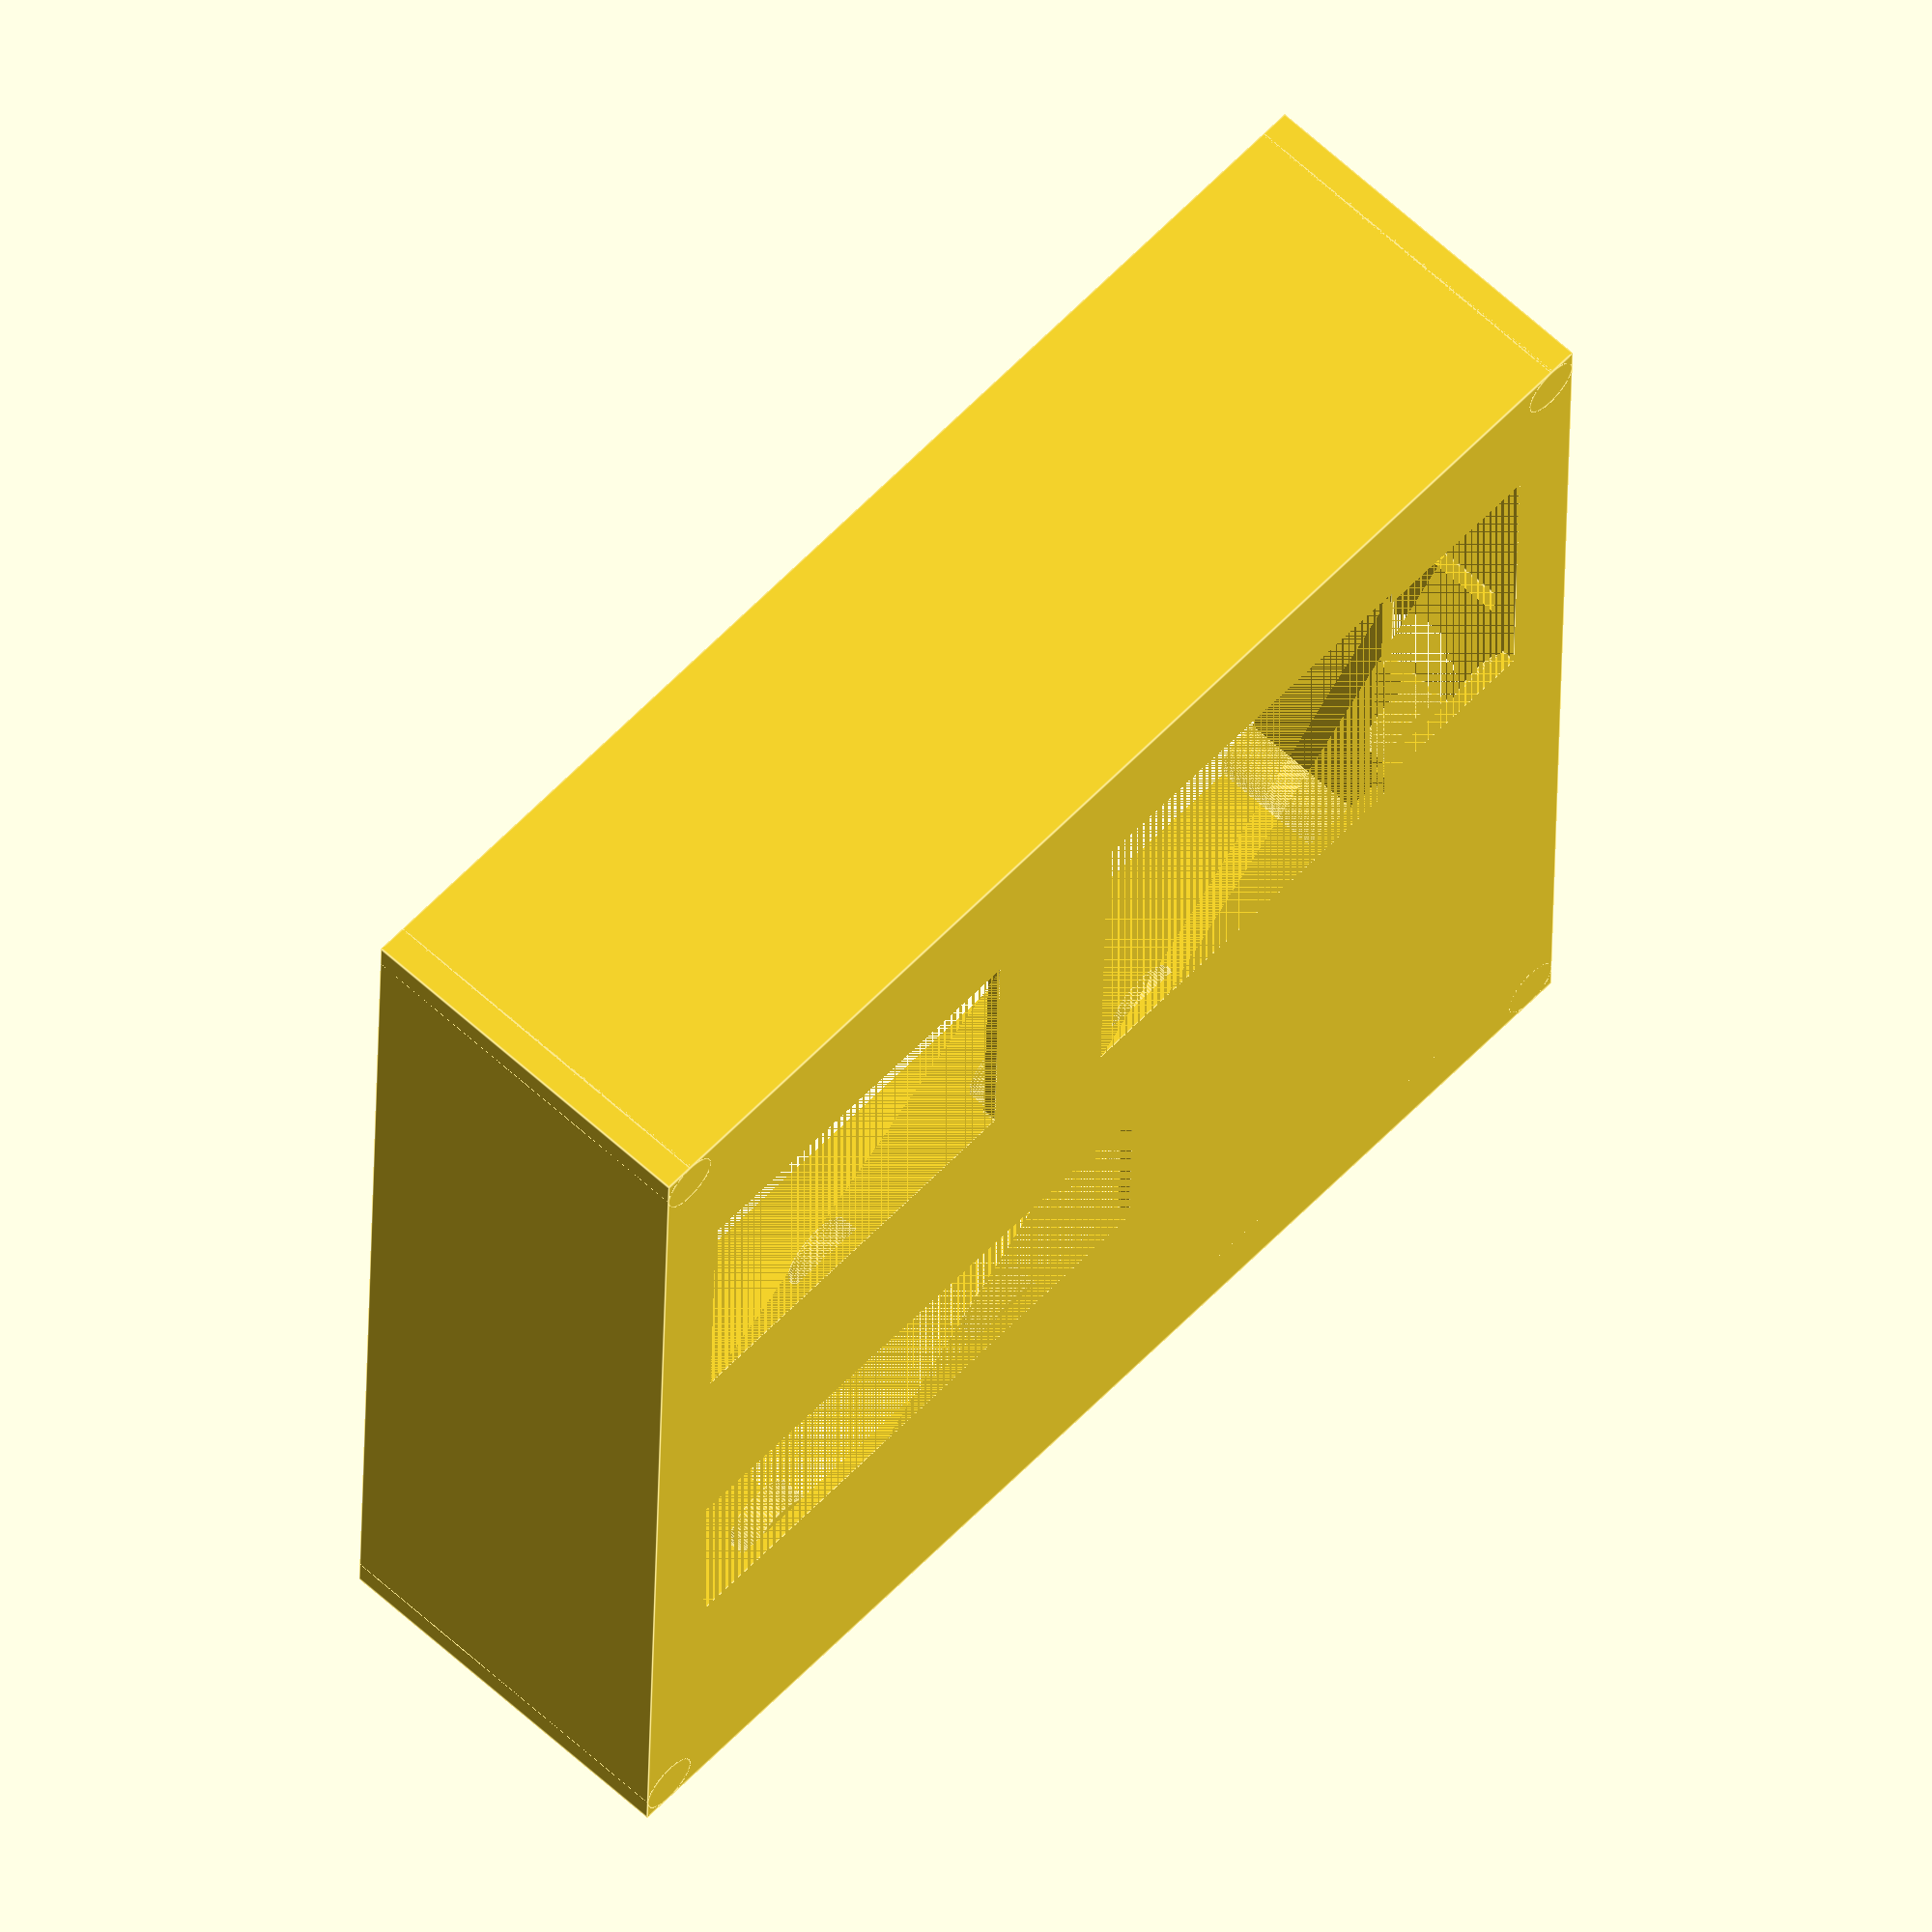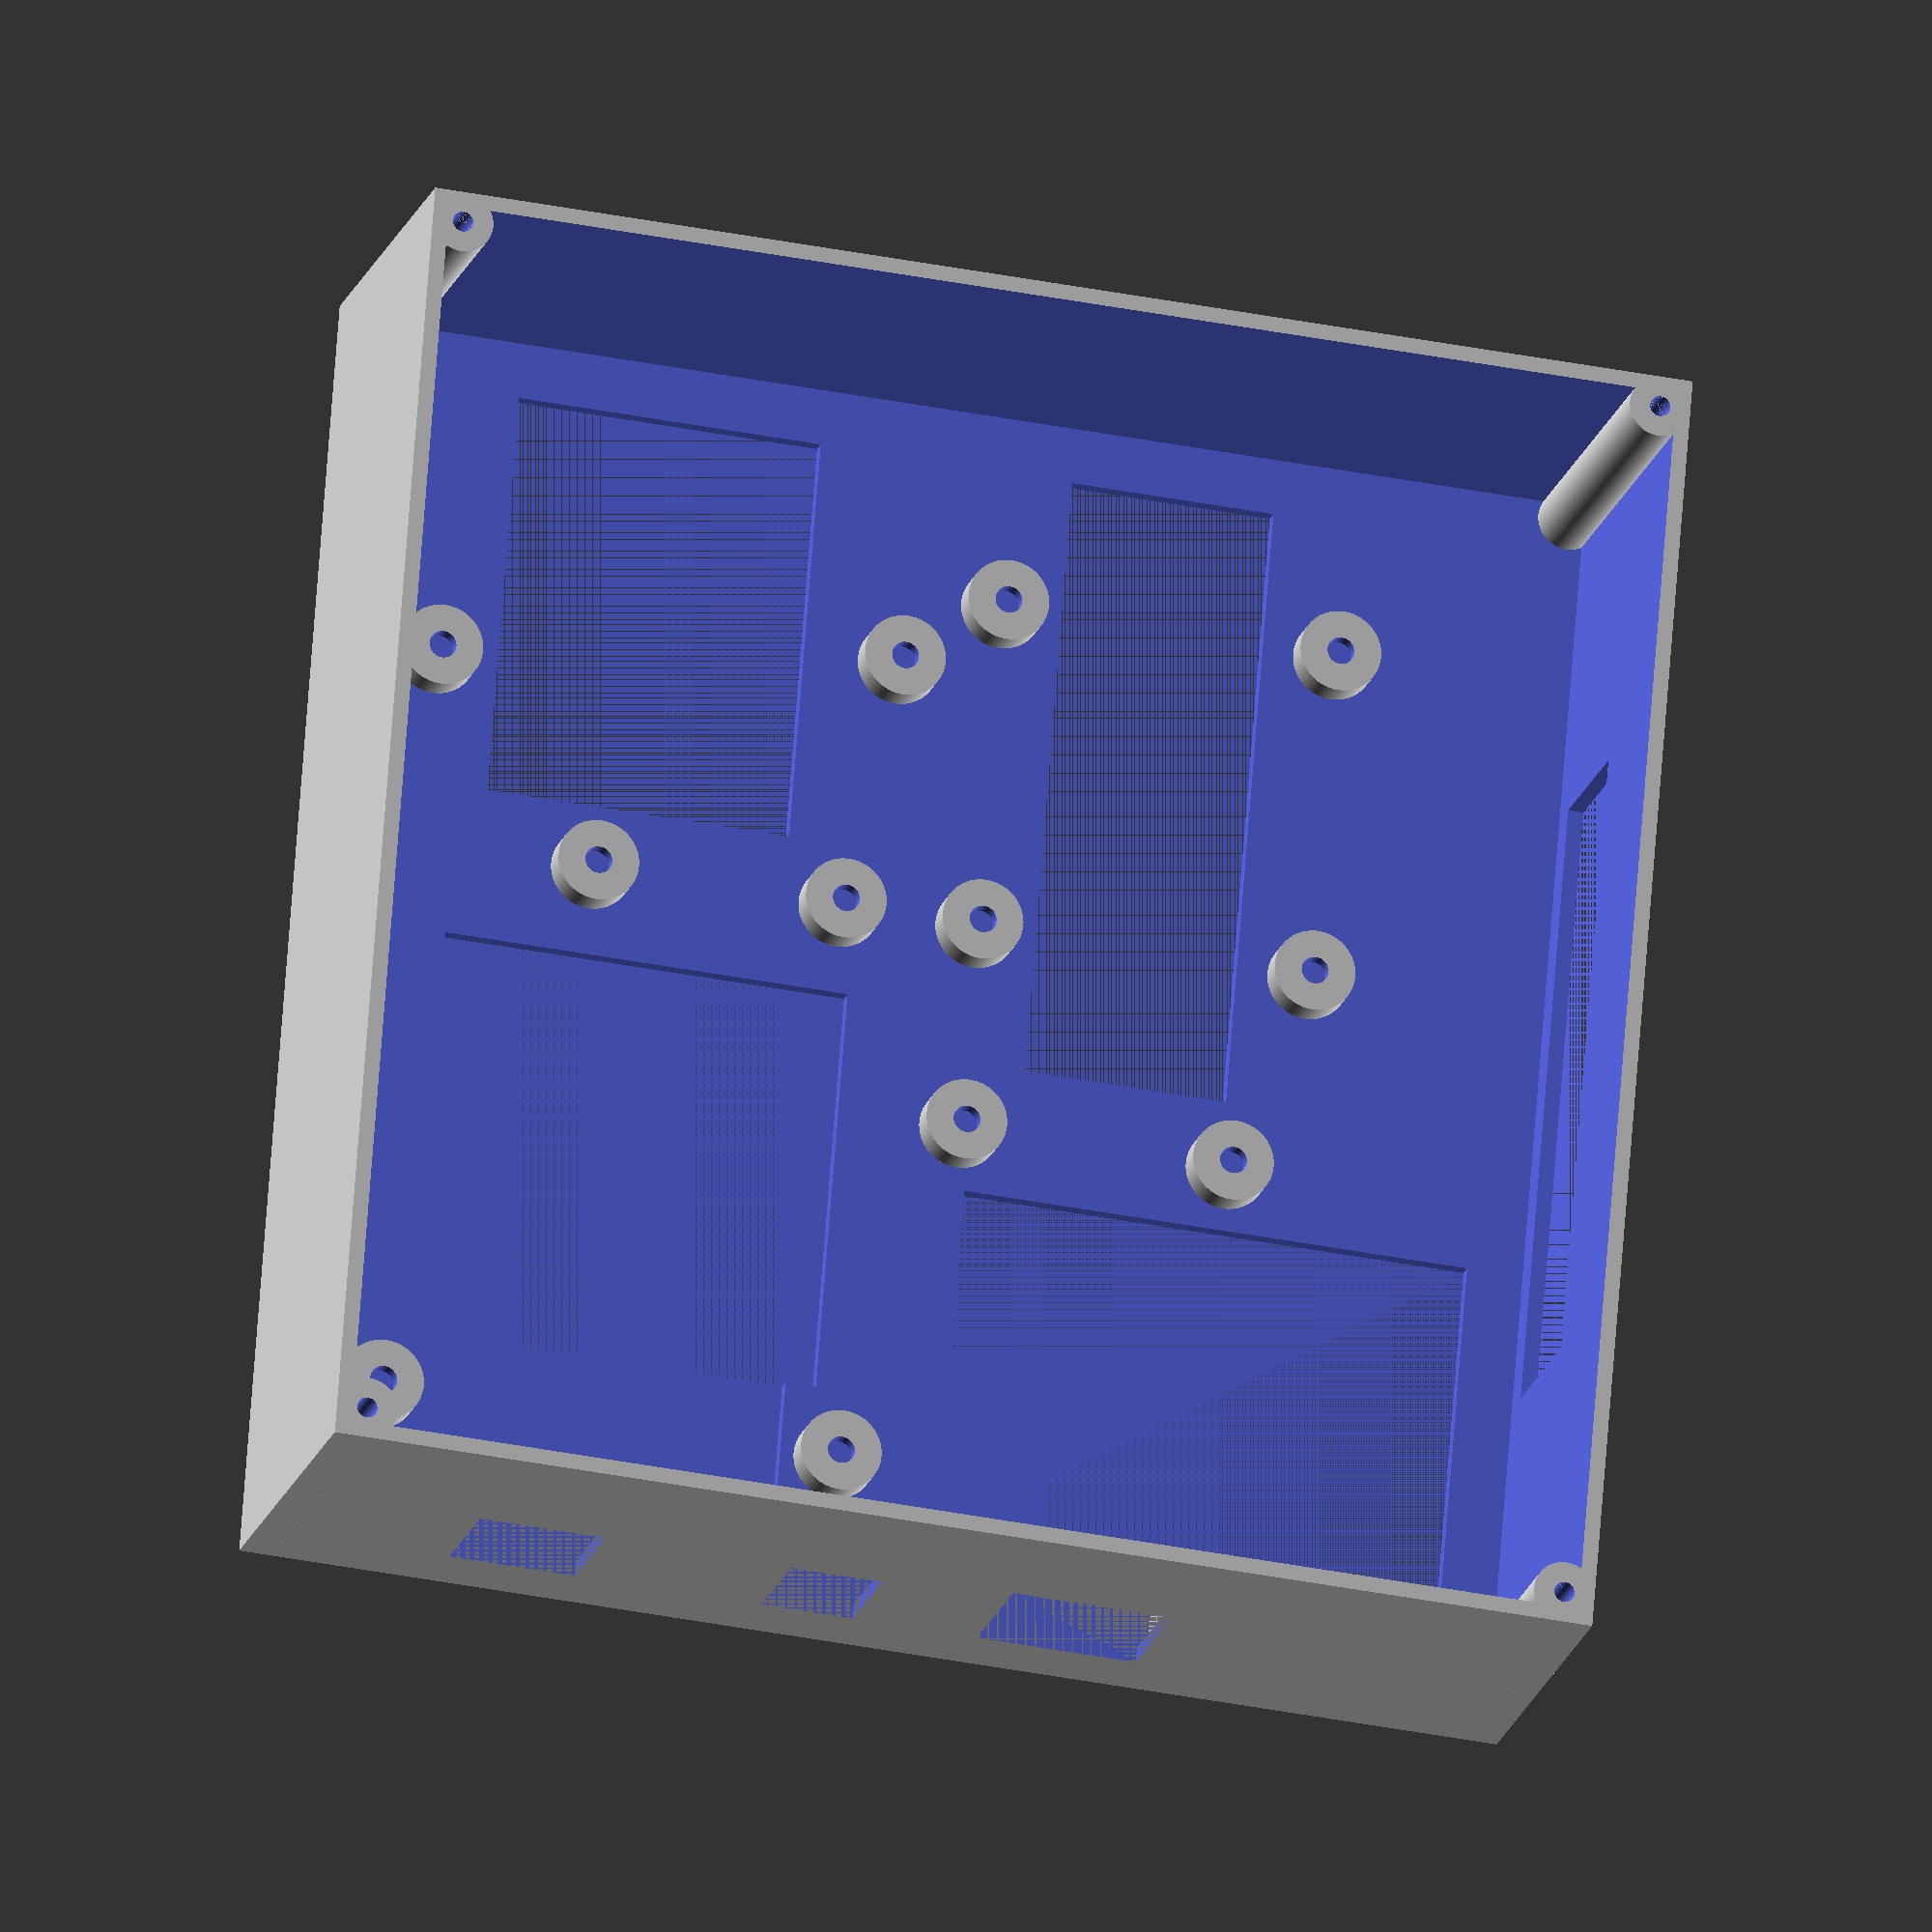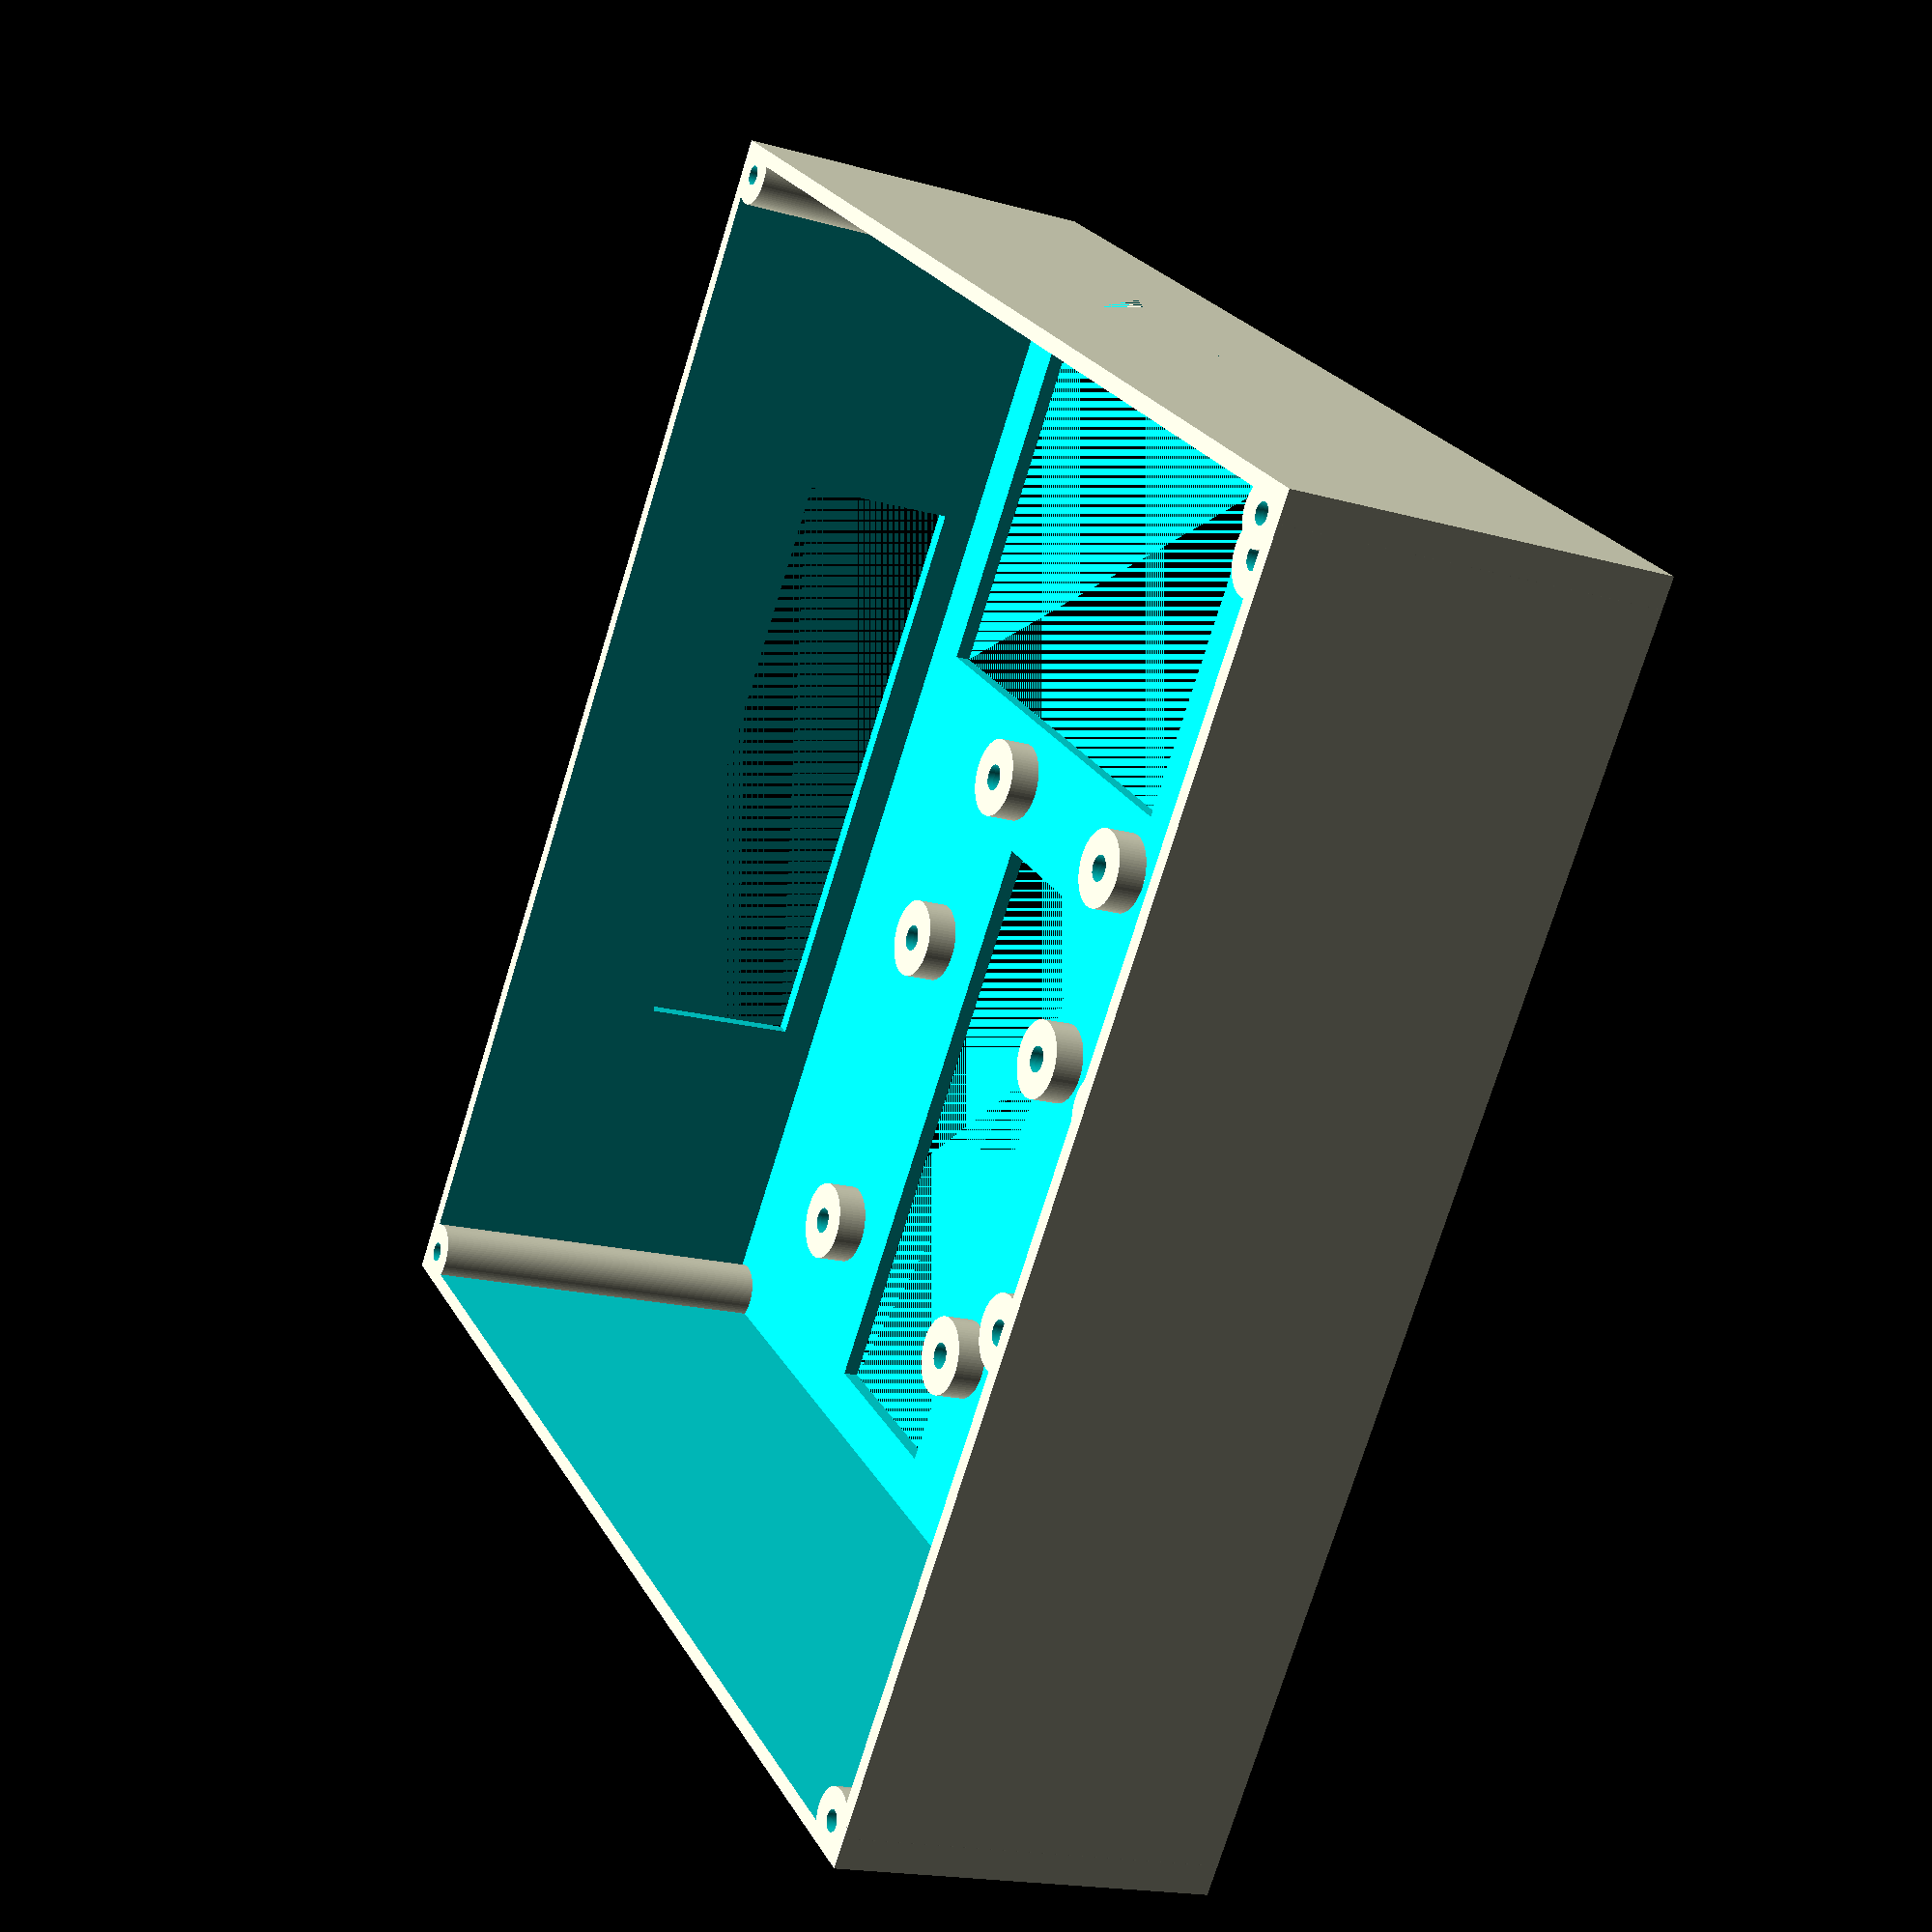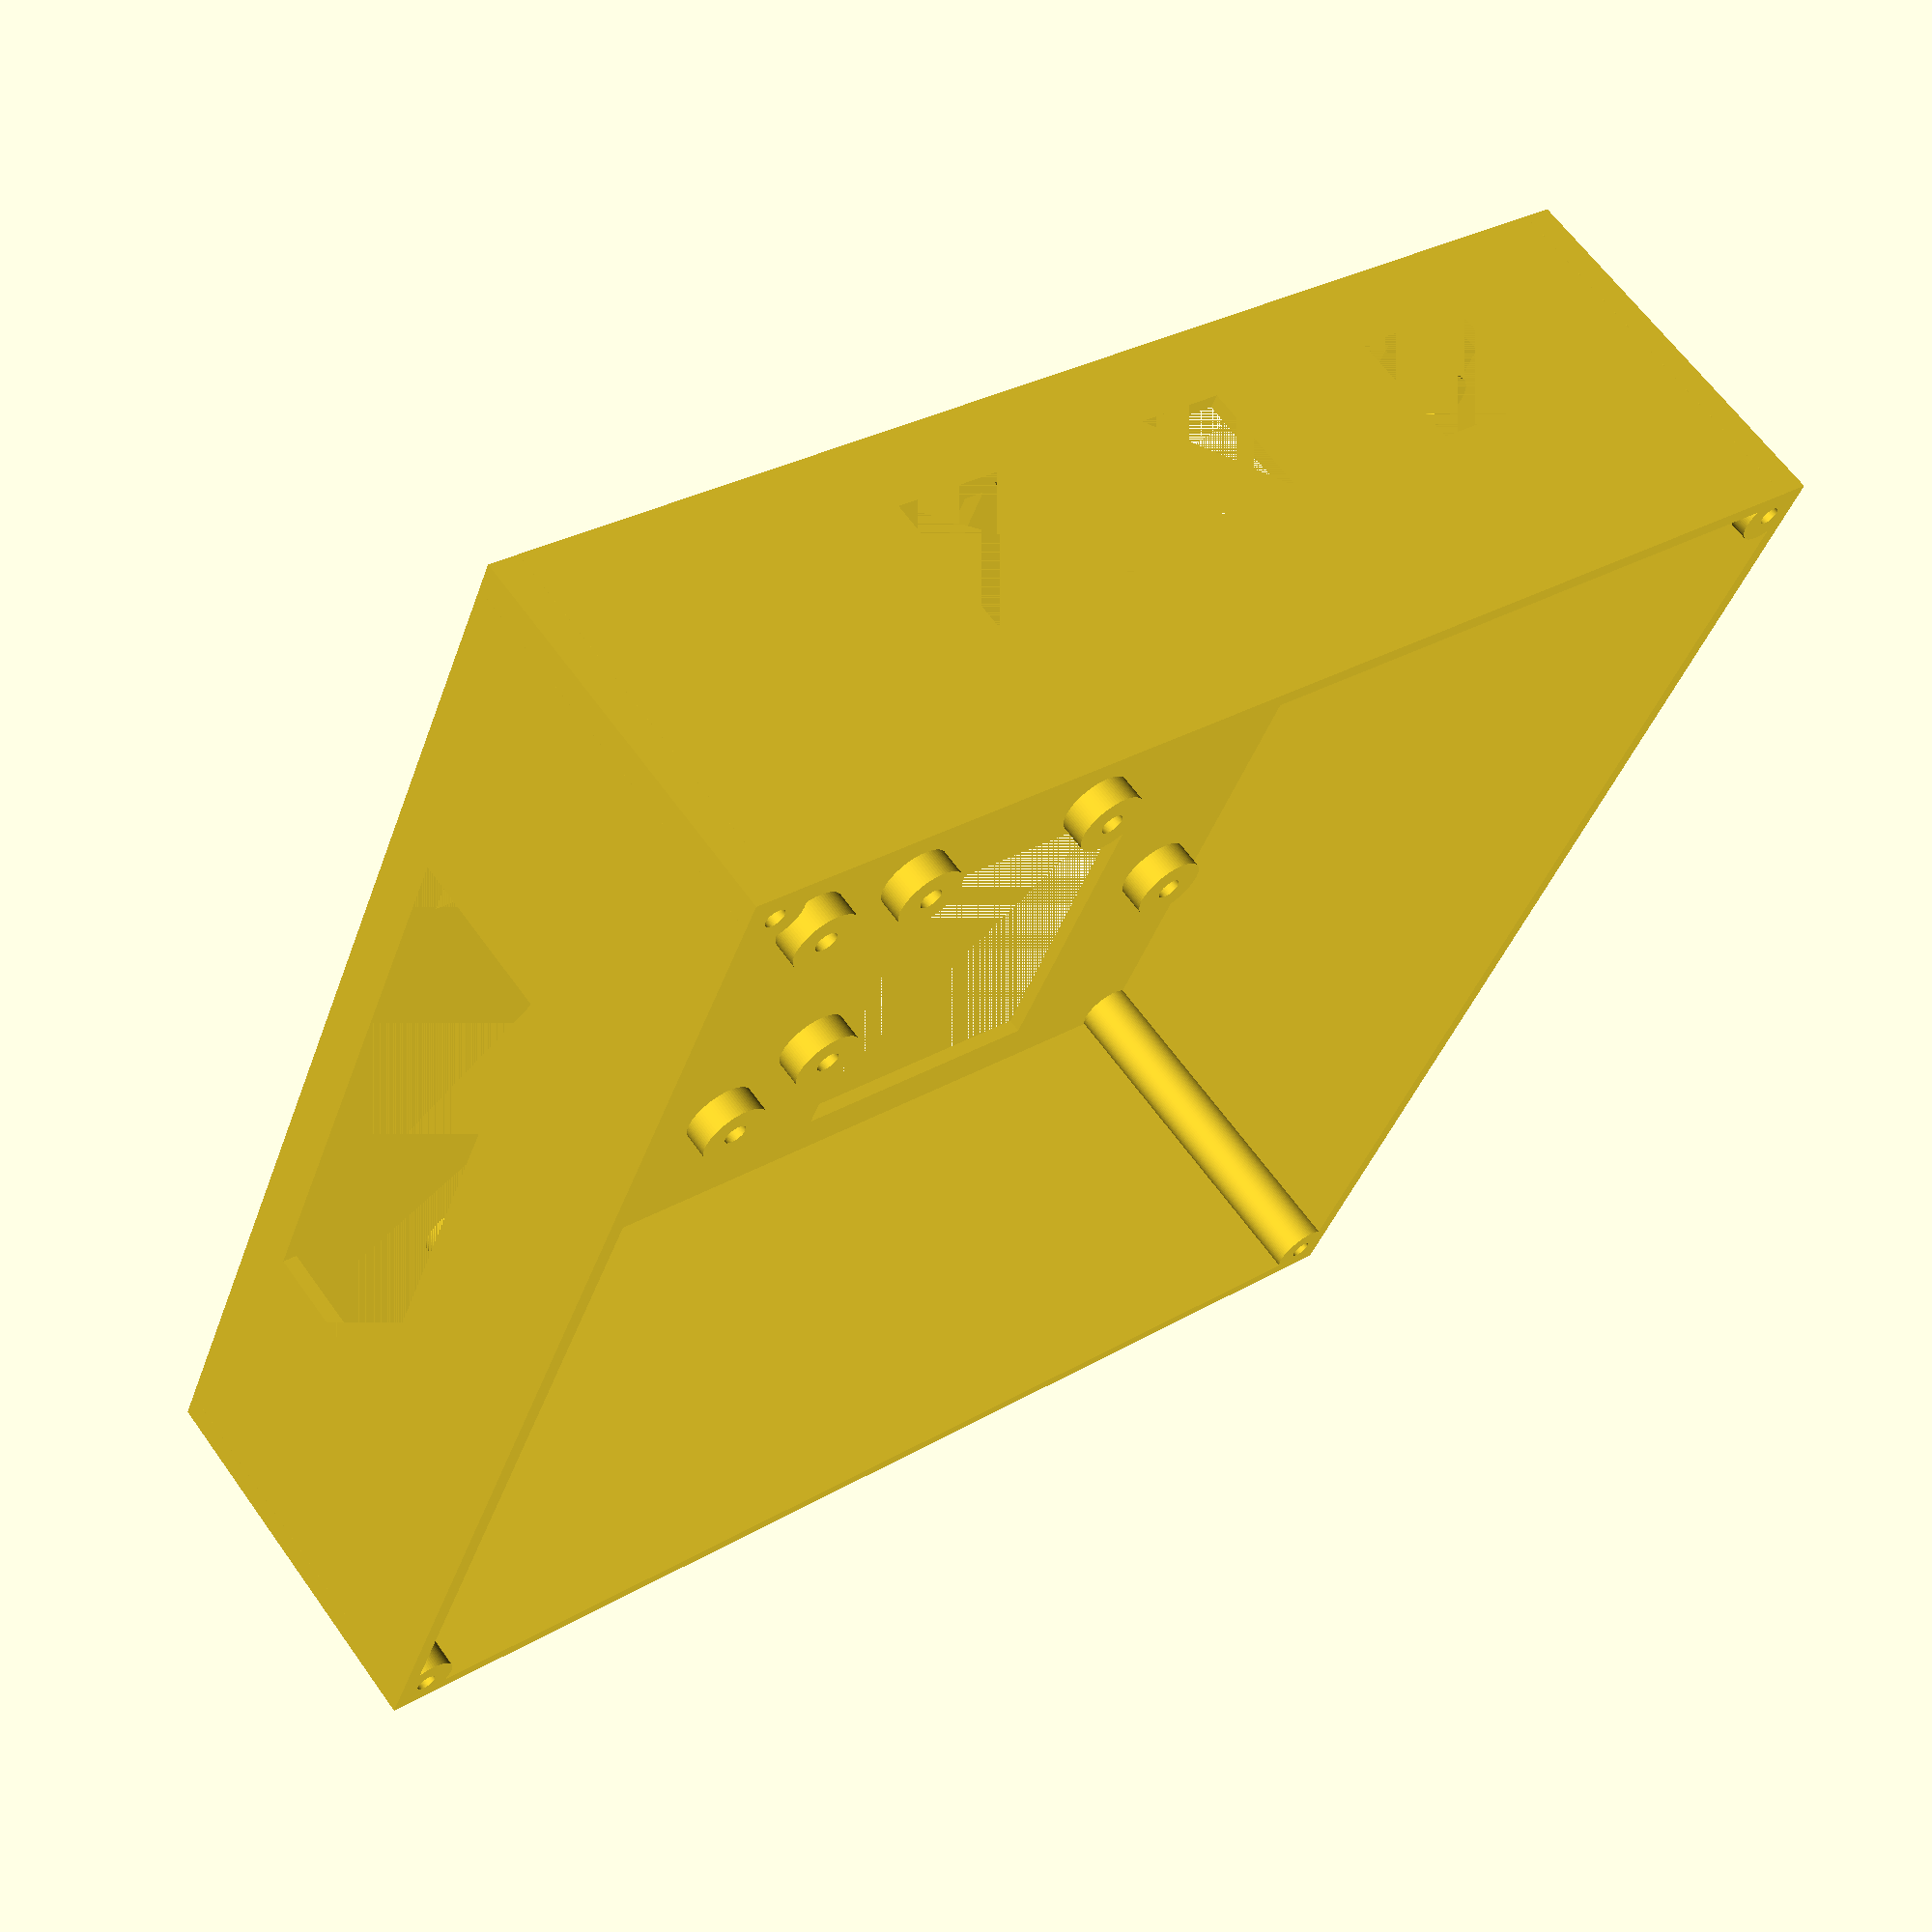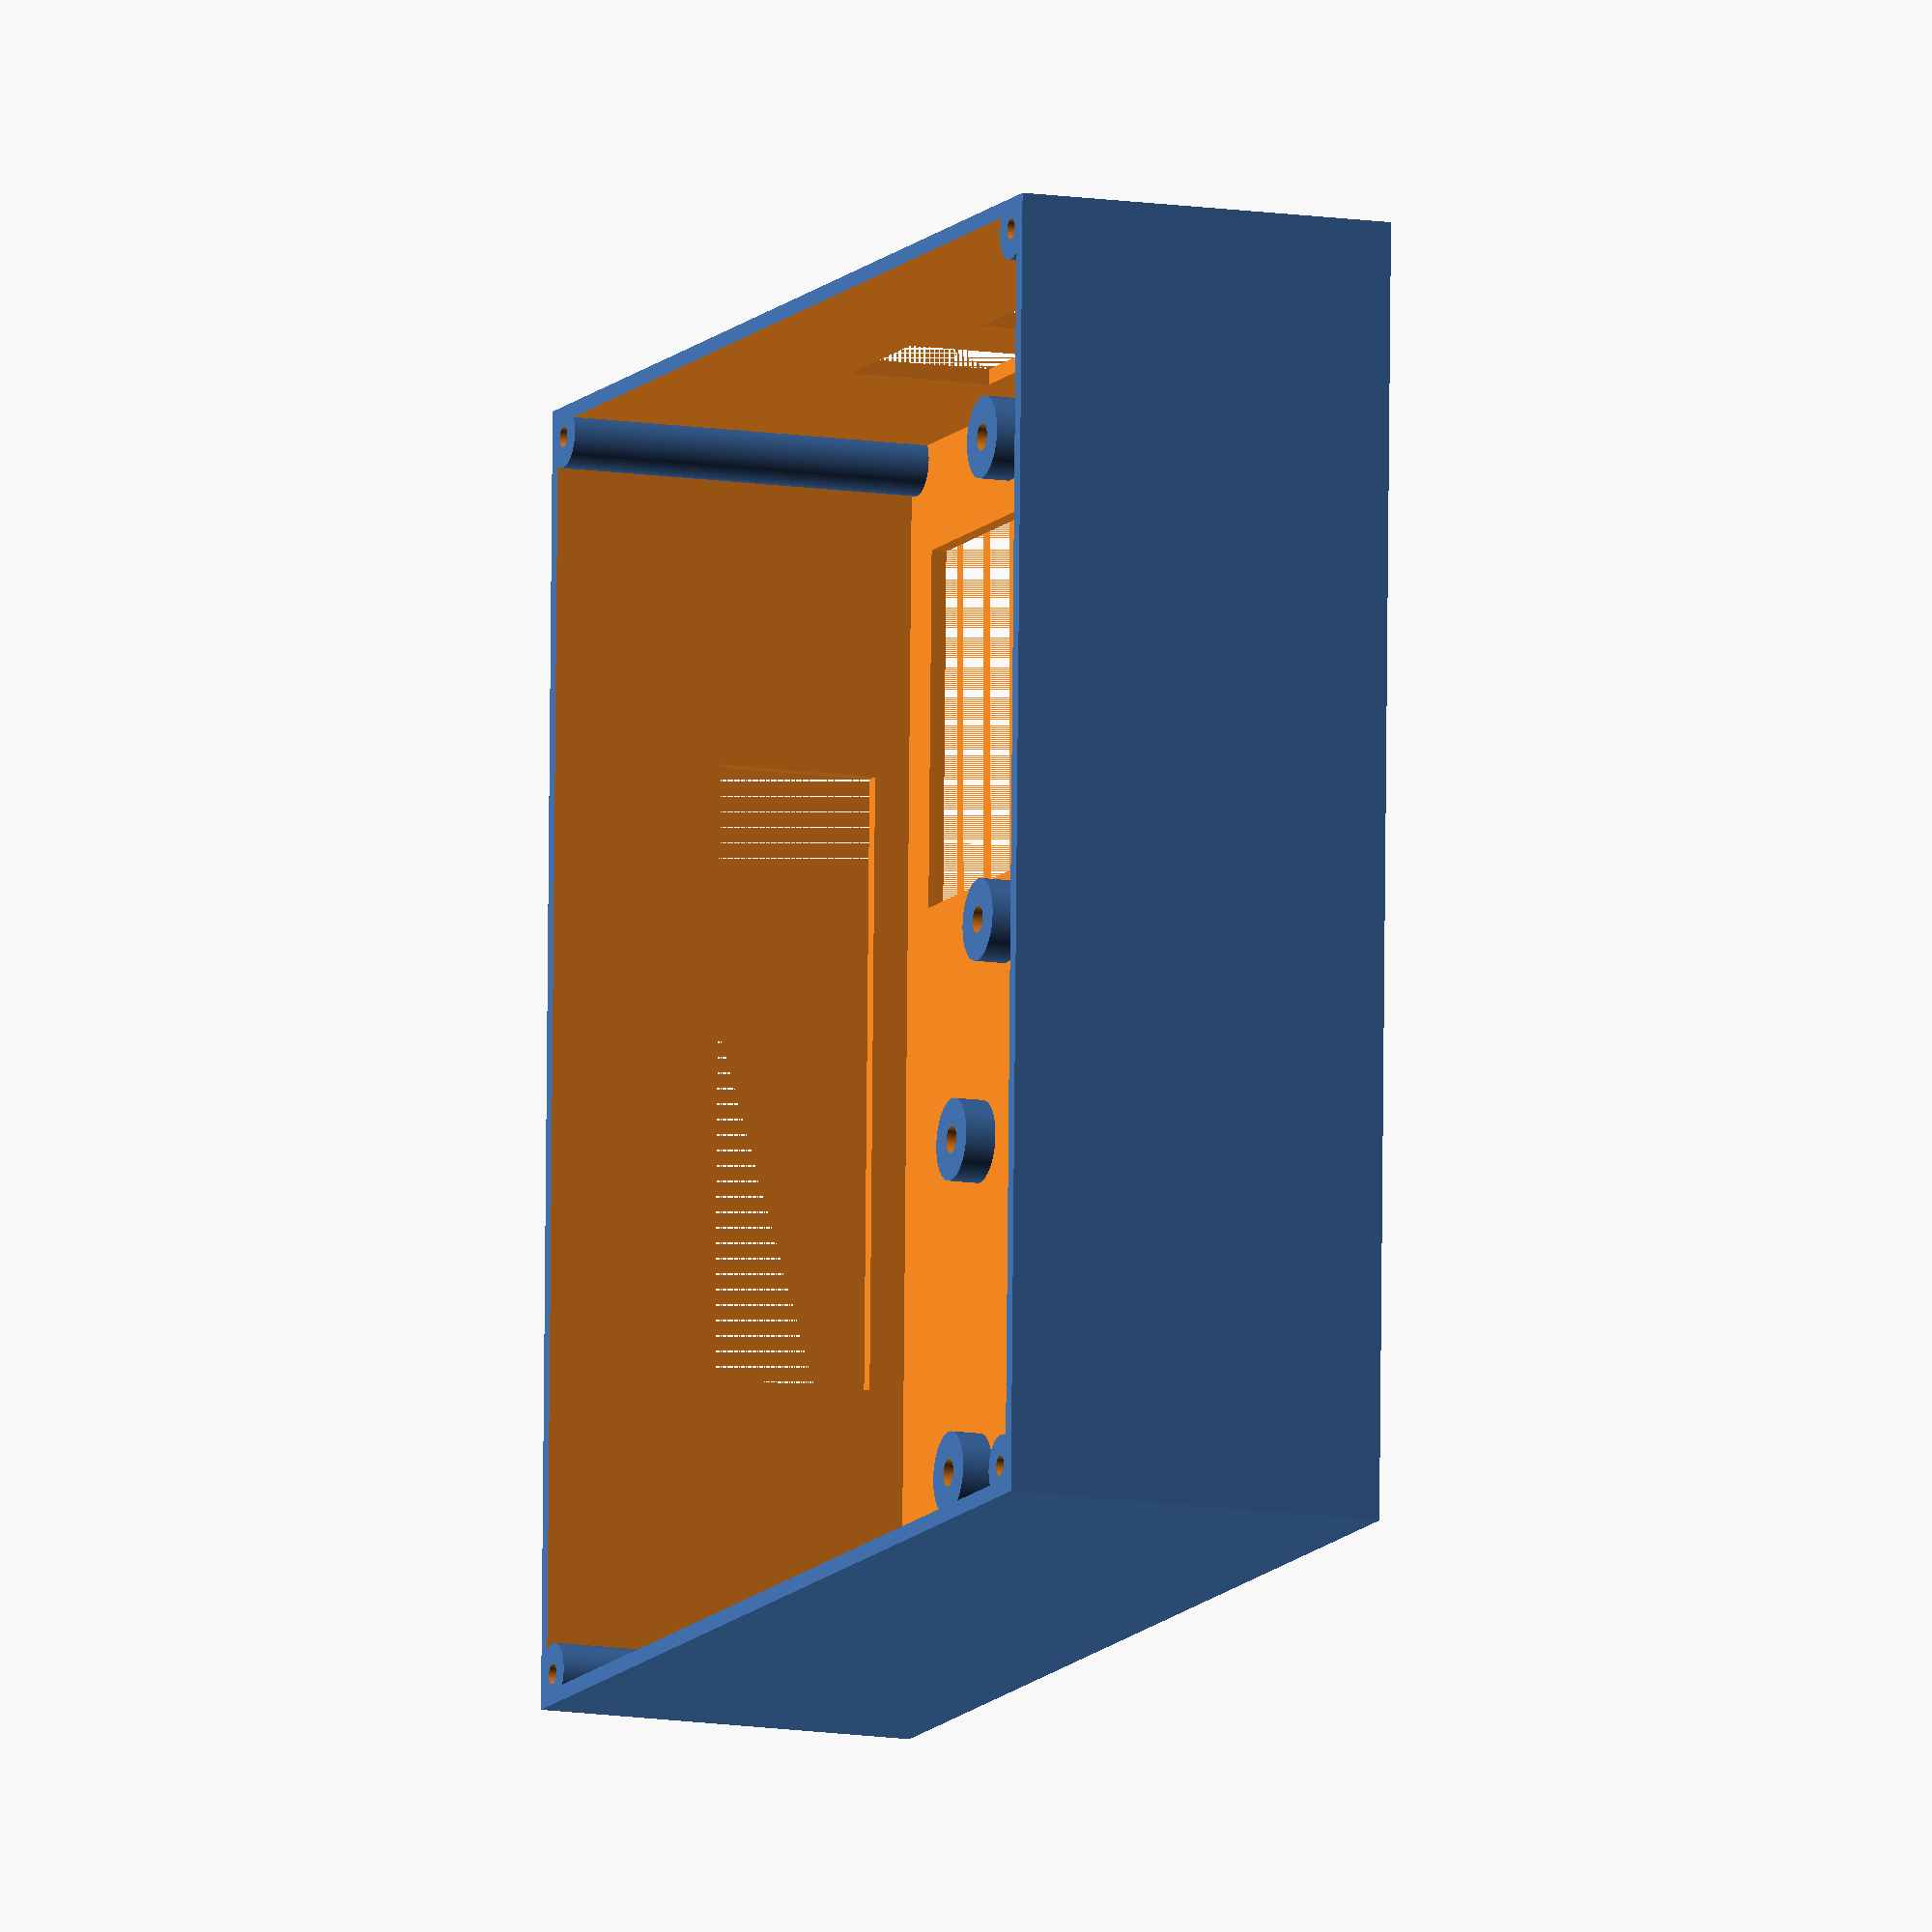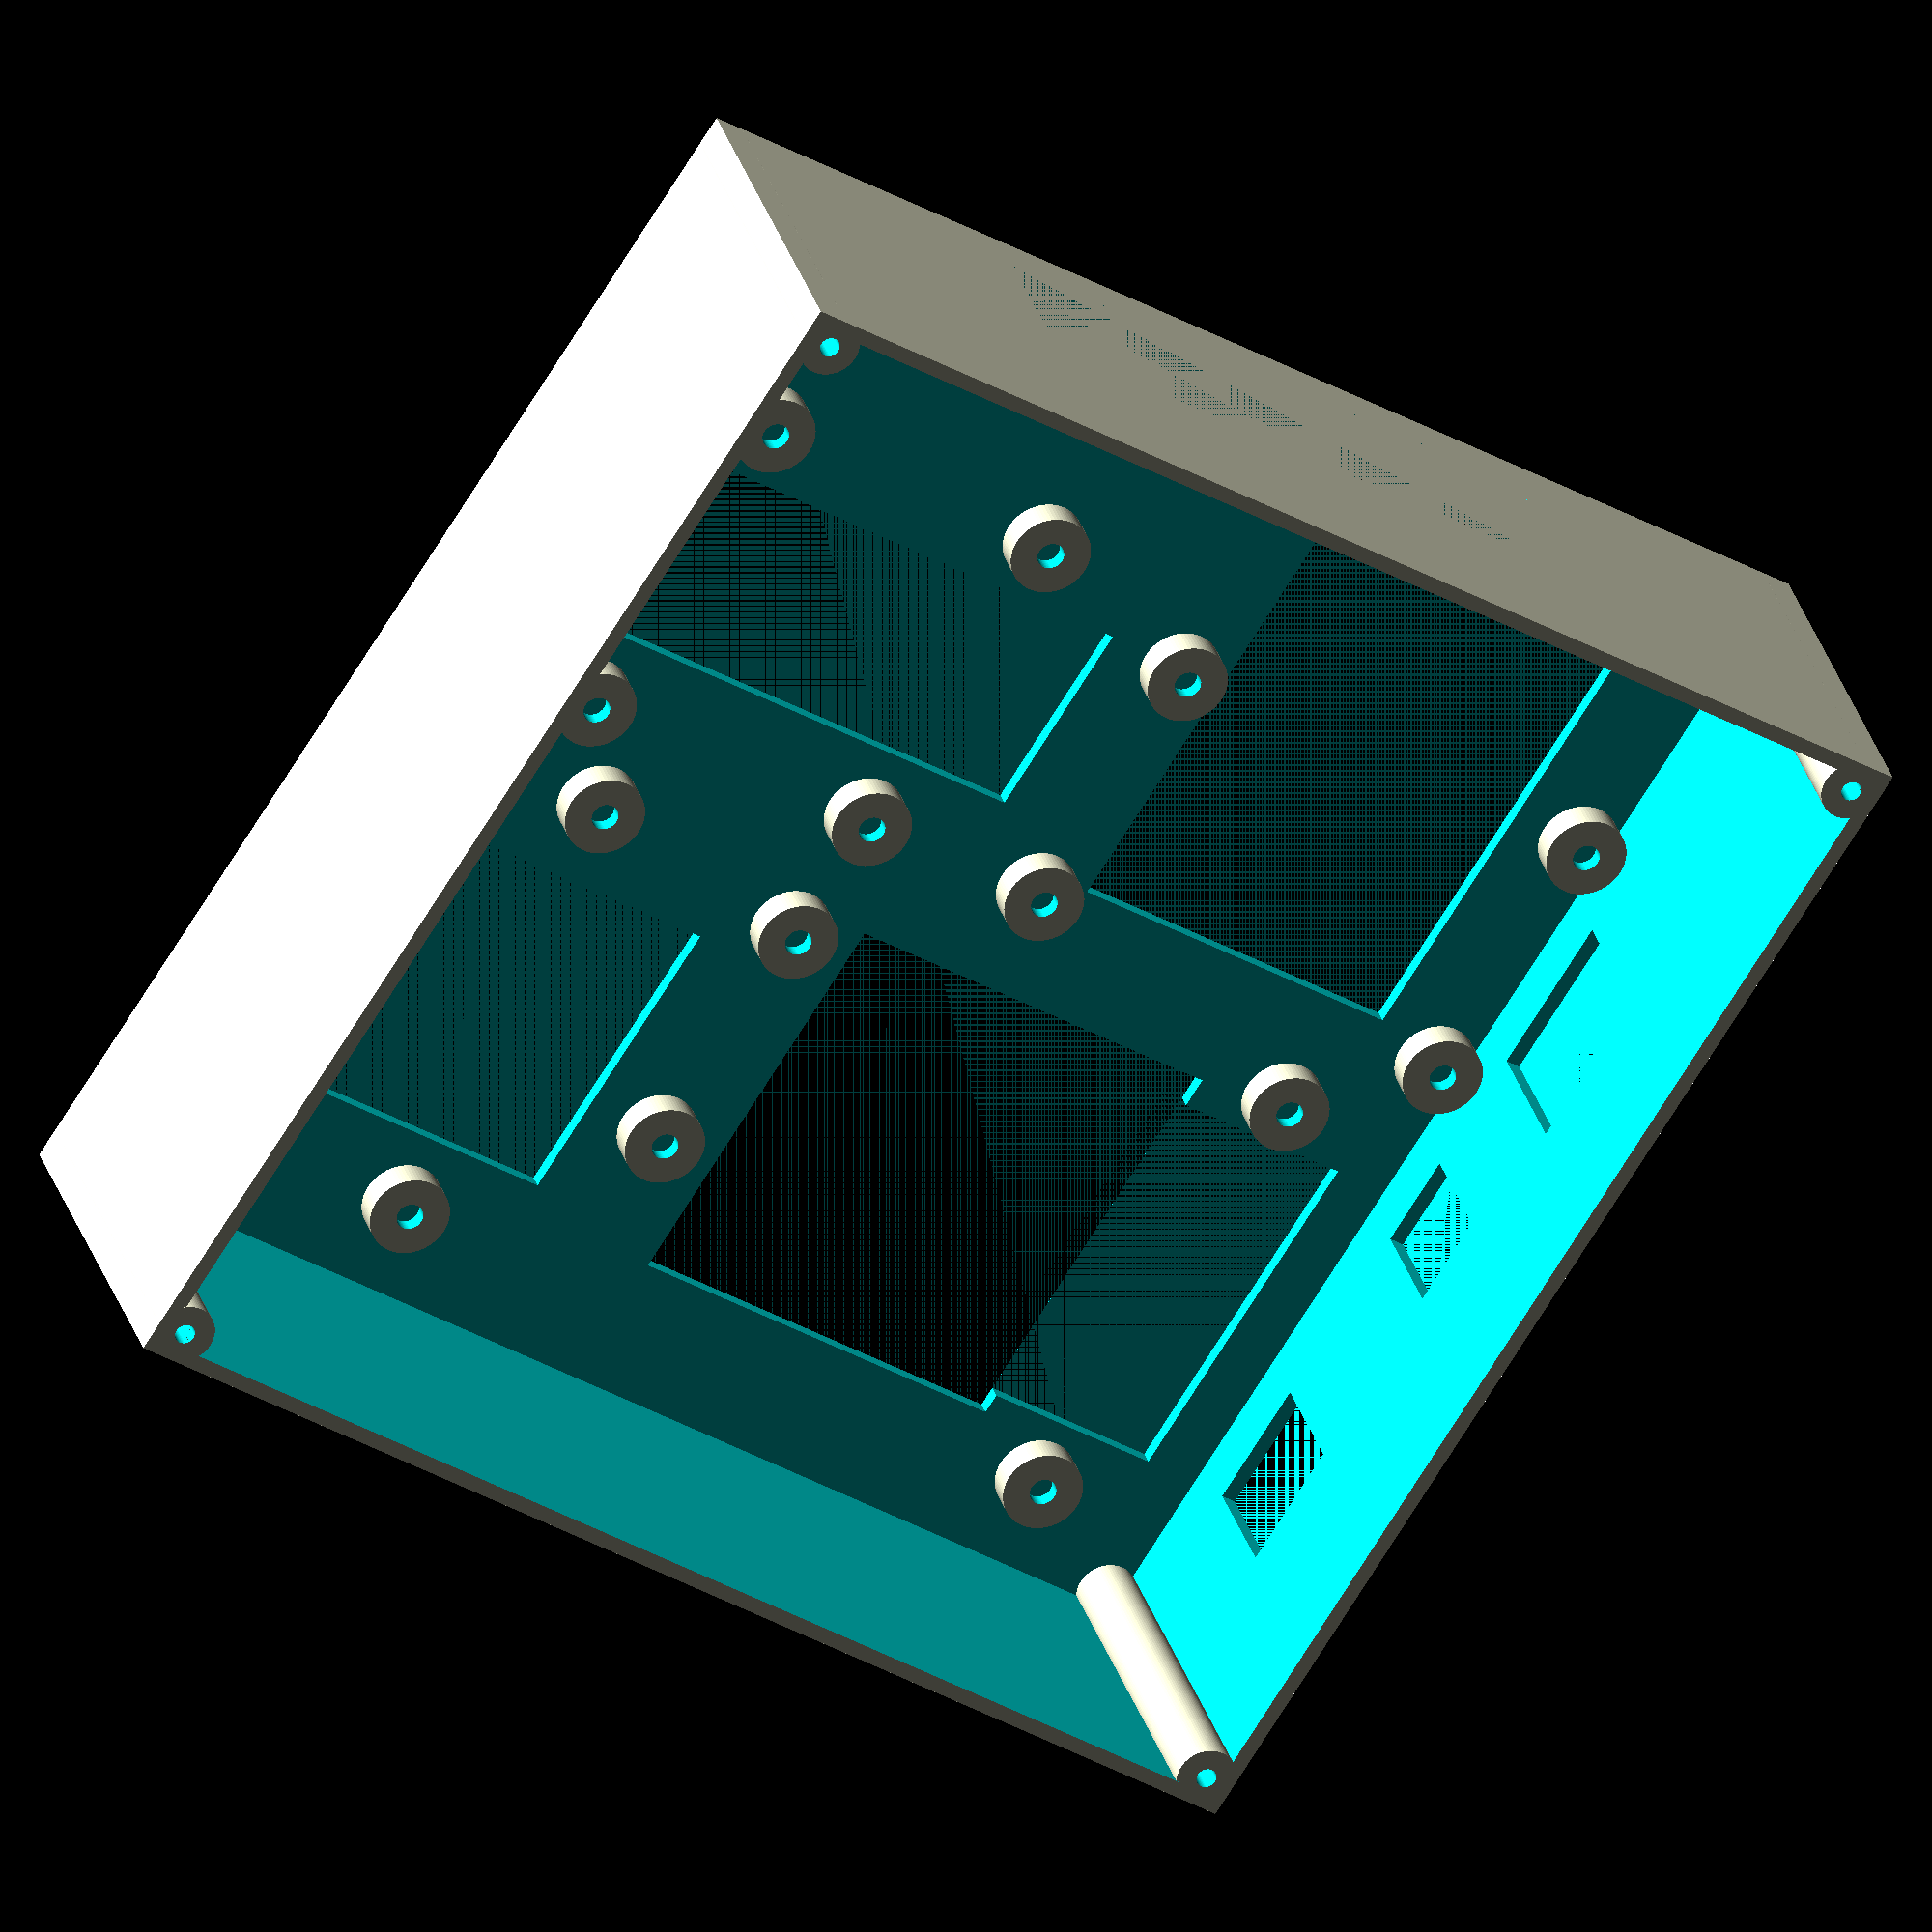
<openscad>
box_thickness = 3.0;

box_screw_column_radious = 3.0;
arduino_screw_column_radious = 4.0;
arduino_thickness = 1.58; // pcb thickness in mm
arduino_screw_column_z = 3.0; //this would be the new "floor"
arduino_comp_baseline_z = box_thickness + arduino_screw_column_z + arduino_thickness; //components baseline
arduino_comp_baseline_x = box_thickness + 2*box_screw_column_radious;

real_screw_radio = 3.0 / 2.0; //given that the cylinder is drawn from its center and the measures were made from the perimeter of the real hole, we need this adjustment factor

//sizes
size_inner_x = 116.0 + 2.0*box_screw_column_radious;
size_inner_y = 118.0 + 2.0*box_screw_column_radious;
size_z = 38.0;
size_x = size_inner_x + box_thickness;
size_y = size_inner_y + box_thickness;
arduino_width = 54.5;
arduino_length = 111.7;

boundary_size_x = 60.0;
relay_size_x = 70.0;

box_y = 0.0;
arduino_box_x = 0.0;
relay_box_x = 140.0;

size_x_usd = 49.0;

$fn = 80.0;

//components
dx_usb_port  = 10.0 + arduino_comp_baseline_x;
x_size_usb_port = 12.5;
z_size_usb_port = 12.1;

dx_jack_port = dx_usb_port + x_size_usb_port + 18.5;
x_size_jack_port = 9.1;
z_size_jack_port = 11.7;

dx_ethernet  = arduino_comp_baseline_x + arduino_width + 7.95;



module usd_module(){
    usd_screw_columns();
}


module usb_port() {
  translate([dx_usb_port , 0.0, arduino_comp_baseline_z])
    cube([x_size_usb_port, box_thickness, z_size_usb_port], false);
}
	
module jack_port(){
    translate([dx_jack_port, 0.0, arduino_comp_baseline_z])
    cube([x_size_jack_port, box_thickness, z_size_jack_port], false);  
  //translate([dx_jack_port, box_thickness, 6.5 + arduino_screw_column_z])
    
    //rotate([90,00,0])      
      //cylinder(h = box_thickness + 1, r1 = 6, r2 = 6, center = false); 
}

module ethernet_screw_columns() {
  dx1 = arduino_comp_baseline_x + arduino_width + 1.7 + real_screw_radio;
  dy1 = 1.0 + real_screw_radio + box_thickness;
  dx2 = dx1 + 26.5;
  dy2 = dy1 + 47.2;
  translate([dx1, dy1, box_thickness])
    arduino_screw_column();    
  translate([dx2, dy1, box_thickness])
    arduino_screw_column();        
  translate([dx1, dy2, box_thickness])
    arduino_screw_column();        
  translate([dx2, dy2, box_thickness])
    arduino_screw_column();        
}

module ethernet_port() {    
  translate([dx_ethernet, 0.0, arduino_comp_baseline_z])
    cube([15.8, box_thickness, 14.3], false);
}

module boundary_port(origin_x) {
  translate([origin_x, (size_y - boundary_size_x) / 2.0, 5.0])
    rotate([0.0, 0.0, 90.0])
      cube([boundary_size_x, box_thickness + 10.0, 16.0], false);
}

module relay_port() {
  translate([(size_y - boundary_size_x) / 2.0, 0.0, arduino_screw_column_z])
    cube([relay_size_x, box_thickness, 16.0], false);
}

module box_screw_column() {
  difference() {
    cylinder(h = size_z , r1 = box_screw_column_radious, r2 =    box_screw_column_radious, center = false);
    translate([0.0, 0.0, 0.01+2.0*size_z/3.0])
        cylinder(h = size_z / 3.0, r1 = box_screw_column_radious /3.0, r2 =    box_screw_column_radious / 3.0, center = false);      
  }
}

module box_screw_columns() {
  translate([box_thickness, box_thickness, 0.0])
    box_screw_column();
  translate([size_x - box_thickness, box_thickness, 0.0])
    box_screw_column();
  translate([size_x - box_thickness, size_y - box_thickness, 0.0])
    box_screw_column();
  translate([box_thickness, size_y - box_thickness, 0.0])
    box_screw_column();
}

module arduino_screw_column() {
  difference() {  
    cylinder(h = arduino_screw_column_z , r1 =   arduino_screw_column_radious, r2 = arduino_screw_column_radious, center = false);
      
    // screw hole  
    translate([0.0, 0.0, arduino_screw_column_z/2.0]) 
        cylinder(h = arduino_screw_column_z / 2.0 + box_thickness, r1 =   arduino_screw_column_radious/3.0, r2 = arduino_screw_column_radious/3.0 , center = false);      
  }
}

module usd_screw_columns() {
    dx1 = arduino_comp_baseline_x + arduino_width + 1.7 + real_screw_radio;
    dx2 = dx1 + 33.0;
    dy1 = arduino_comp_baseline_x + 62.6 + real_screw_radio;  
    dy2 = dx1 + 39.0;
    
    translate([dx1 , dy1 , box_thickness])
        arduino_screw_column();
    translate([dx2 , dy1 , box_thickness])
        arduino_screw_column();   
    translate([dx1 , dy2 , box_thickness])
        arduino_screw_column();    
    translate([dx2 , dy2 , box_thickness])
        arduino_screw_column();
    
}

module arduino_screw_columns() { 
  pos_x_first_screw = arduino_comp_baseline_x + 0.99 + real_screw_radio;
  pos_y_first_screw = box_thickness + 14.4;
    
  pos_x1_inner_screw = arduino_comp_baseline_x + 18.0 + real_screw_radio;
  pos_x2_inner_screw = pos_x1_inner_screw + 24.6;
  pos_y_inner_screw = arduino_comp_baseline_x + 62.6 + real_screw_radio;  
    
  screws_x_distance = 45.5;  
  screws_y1_distance = 75.0;
  screws_y2_distance = 81.1;
  
    
  translate([pos_x_first_screw, pos_y_first_screw, box_thickness])
    arduino_screw_column();
  translate([pos_x_first_screw + screws_x_distance, pos_y_first_screw, box_thickness])
    arduino_screw_column();
  translate([pos_x_first_screw, pos_y_first_screw + screws_y1_distance, box_thickness])
    arduino_screw_column();
translate([pos_x_first_screw + screws_x_distance, pos_y_first_screw + screws_y2_distance, box_thickness])
    arduino_screw_column();    
translate([pos_x1_inner_screw, pos_y_inner_screw, box_thickness])
    arduino_screw_column();    
translate([pos_x2_inner_screw, pos_y_inner_screw, box_thickness])
    arduino_screw_column();
    
    //ethernet_screws
    ethernet_screw_columns();
}


module arduino_box() {
  difference() {
      difference() {
        cube([size_x, size_y, size_z], false);
        translate([box_thickness/2.0, box_thickness/2.0, box_thickness/2.0])
          cube([size_inner_x, size_inner_y, size_z], false);    
          usb_port();
          jack_port();
        ethernet_port();
        boundary_port(arduino_box_x + size_x);
      }
    
    // "breathing"s holes  
    translate([17,7,0])
        cube([35,20,2*box_thickness], false);      
    translate([15,25,0])
        cube([40,40,2*box_thickness], false);
    translate([18,80,0])
        cube([30,40,2*box_thickness], false);
    translate([68,12,0])
        cube([50,35,2*box_thickness], false);        
    translate([73,60,0])
        cube([20,60,2*box_thickness], false);              
  }
    
  
  box_screw_columns();
  arduino_screw_columns();
  usd_module();              
  
}

module relay_box() {
  translate([relay_box_x, box_y, 0.0]) {
    difference() {
      cube([size_x, size_y, size_z], false);
      translate([box_thickness/2.0, box_thickness/2.0, box_thickness/2.0])
        cube([size_inner_x, size_inner_y, size_z], false);    
      boundary_port(box_thickness);
      relay_port();
    }
    box_screw_columns()
    arduino_screw_columns();
  }
}

module arduino_cover() {
    translate([0.0, 0.0, 100.0]) {
        difference() {
            cube([size_x, size_y, size_z/2.0], false);
            translate([box_thickness/2.0, box_thickness/2.0, box_thickness/2.0-10.0])
                cube([size_inner_x, size_inner_y, size_z/2.0], false);
        }
    }
}

arduino_box();
//relay_box();
//arduino_cover();




 
</openscad>
<views>
elev=118.0 azim=268.6 roll=46.8 proj=o view=edges
elev=198.0 azim=184.5 roll=194.0 proj=o view=solid
elev=197.9 azim=37.6 roll=118.8 proj=p view=wireframe
elev=296.0 azim=202.3 roll=324.3 proj=p view=solid
elev=191.9 azim=1.4 roll=111.2 proj=o view=solid
elev=149.5 azim=122.7 roll=195.3 proj=o view=solid
</views>
